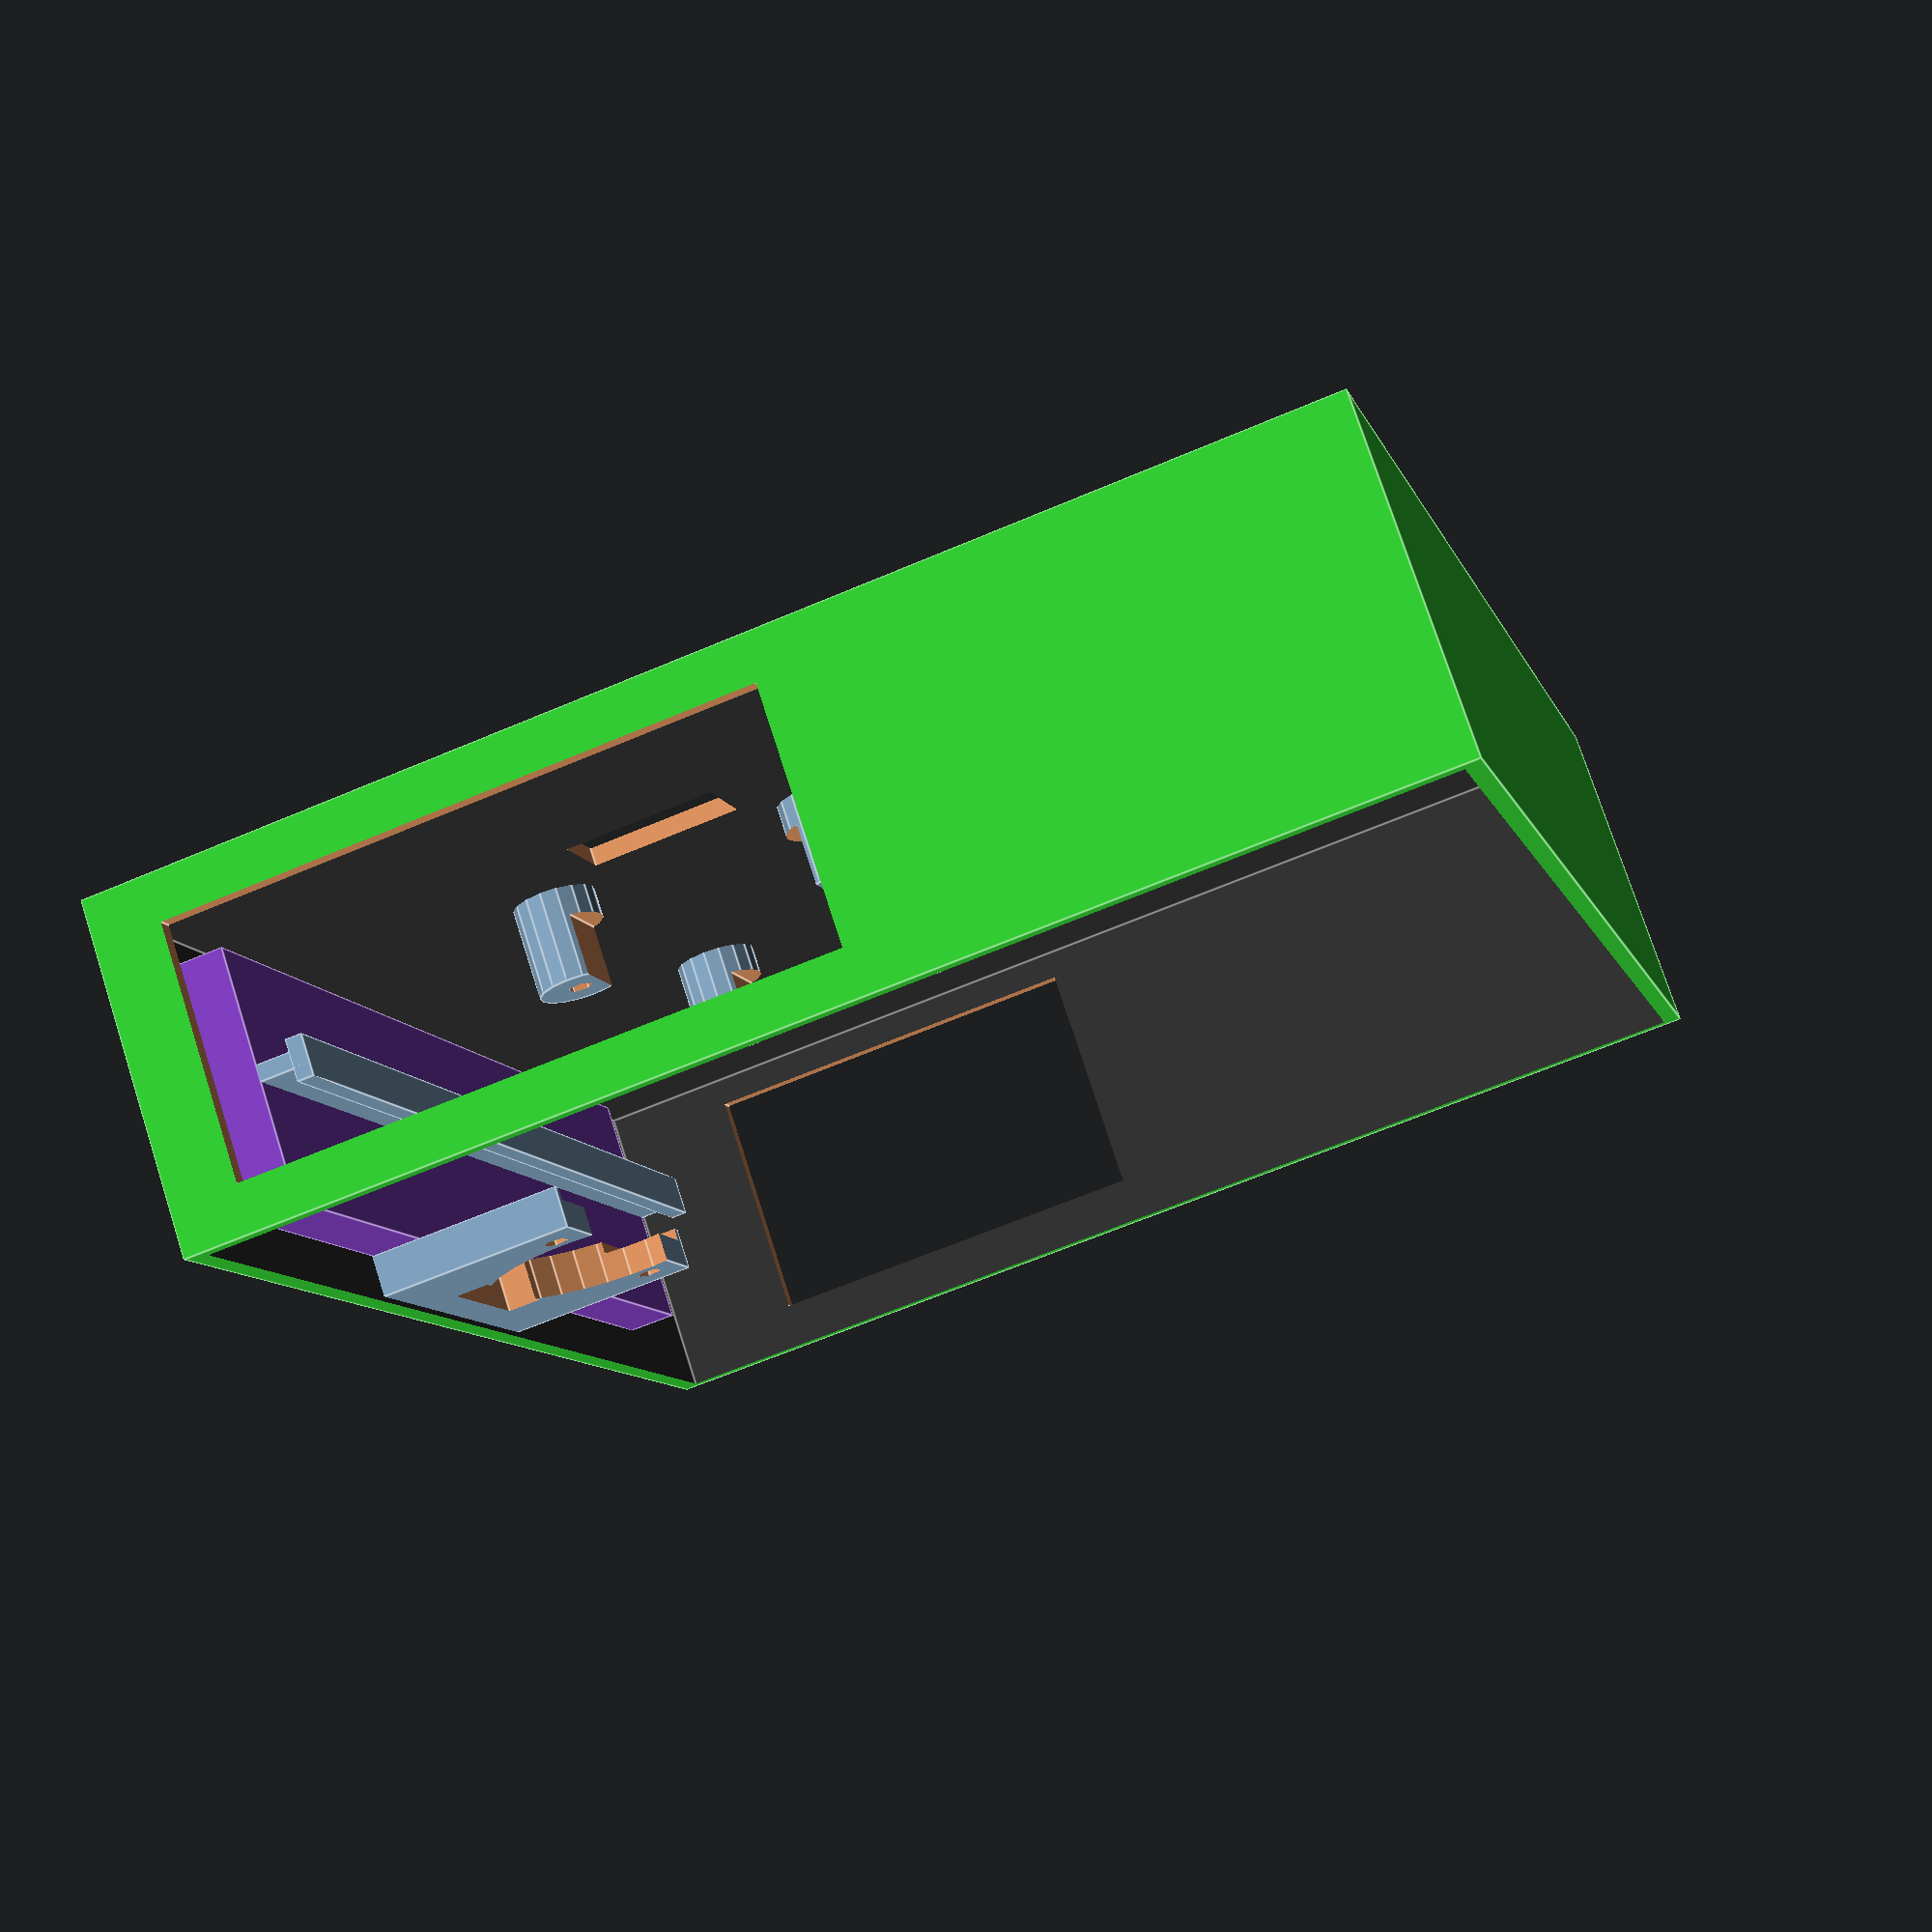
<openscad>
module mainBox(){
	union(){
	difference(){
		//mainBox
		color([0.2,0.8,0.2]) cube(size=[41.3,170,146.1,],center=true);
		//hollowBox
		translate([6,0,0]) color([0.2,0.2,0.2])cube(size=[49,166,142],center=true);
		//frontDoorHole
		translate([0,-85,-30]) cube(size=[30,7,70],center=true);
		//flangeHoles
		translate([-20,52.5,-20]) cube(size=[5,10,35],center=true);
		translate([-20,-39,-22]) cube(size=[5,10,18],center=true);
		//objectiveMountScrewBodyHole
		translate([0,82,-30]) cube(size=[30,10,50],center=true);
	}
	//wallMounts
	translate([-14,23,-9]) wallMount();
	translate([-14,-27,-5]) wallMount();
	translate([-14,23,-35])  rotate([180,0,0]) wallMount();
	translate([-14,-27,-39]) rotate([180,0,0]) wallMount();
	}
}

module trayGuide(){
	//trayGuide	
	union(){
		color([0.5,0.25,0.75]) translate([0,-4,-68]) cube(size=[30,130,6],center=true);
		translate([0,-4,-62.75]) cube(size=[2,130,5],center=true);
		translate([0,-4,-60]) cube(size=[5,130,2],center=true);
	}
}

module motorMount(){
	difference(){
		translate([17.5,-10,-60]) cube(size=[5,45,25],center=true);
		translate([17.5,-10,-51]) rotate([0,90,0]) cylinder(r=14.25,h=12,center=true);
		translate([15,-10,-50]) cube(size=[3,42.5,9.5],center=true);
		translate([15,-27,-51]) rotate([0,90,0]) cylinder(r=1.5,h=12,center=true);
		translate([15,7,-51]) rotate([0,90,0]) cylinder(r=1.5,h=12,center=true);
		translate([20,-10,-65]) 	cube(size=[11,18,4],center=true);
	}
}

module wallMount(){
	difference(){
		rotate([0,90,180]) screwHoleOuter();
		rotate([0,90,180]) screwHoleInner2();
		translate([4,0,-4]) cube(size=[10,10,3],center=true);
//		translate([-7,0,0]) cube(size=[5,10,10],center=true);
	}
}

module screwHoleOuter(){
	cylinder(r=5,h=13,center=true);
}

module screwHoleInner2(){
	translate([0,0,5]) cylinder(r=1.5,h=25,center=true);
}

union(){
	mainBox();
	trayGuide();
	motorMount();
}
</openscad>
<views>
elev=62.2 azim=40.0 roll=293.6 proj=p view=edges
</views>
